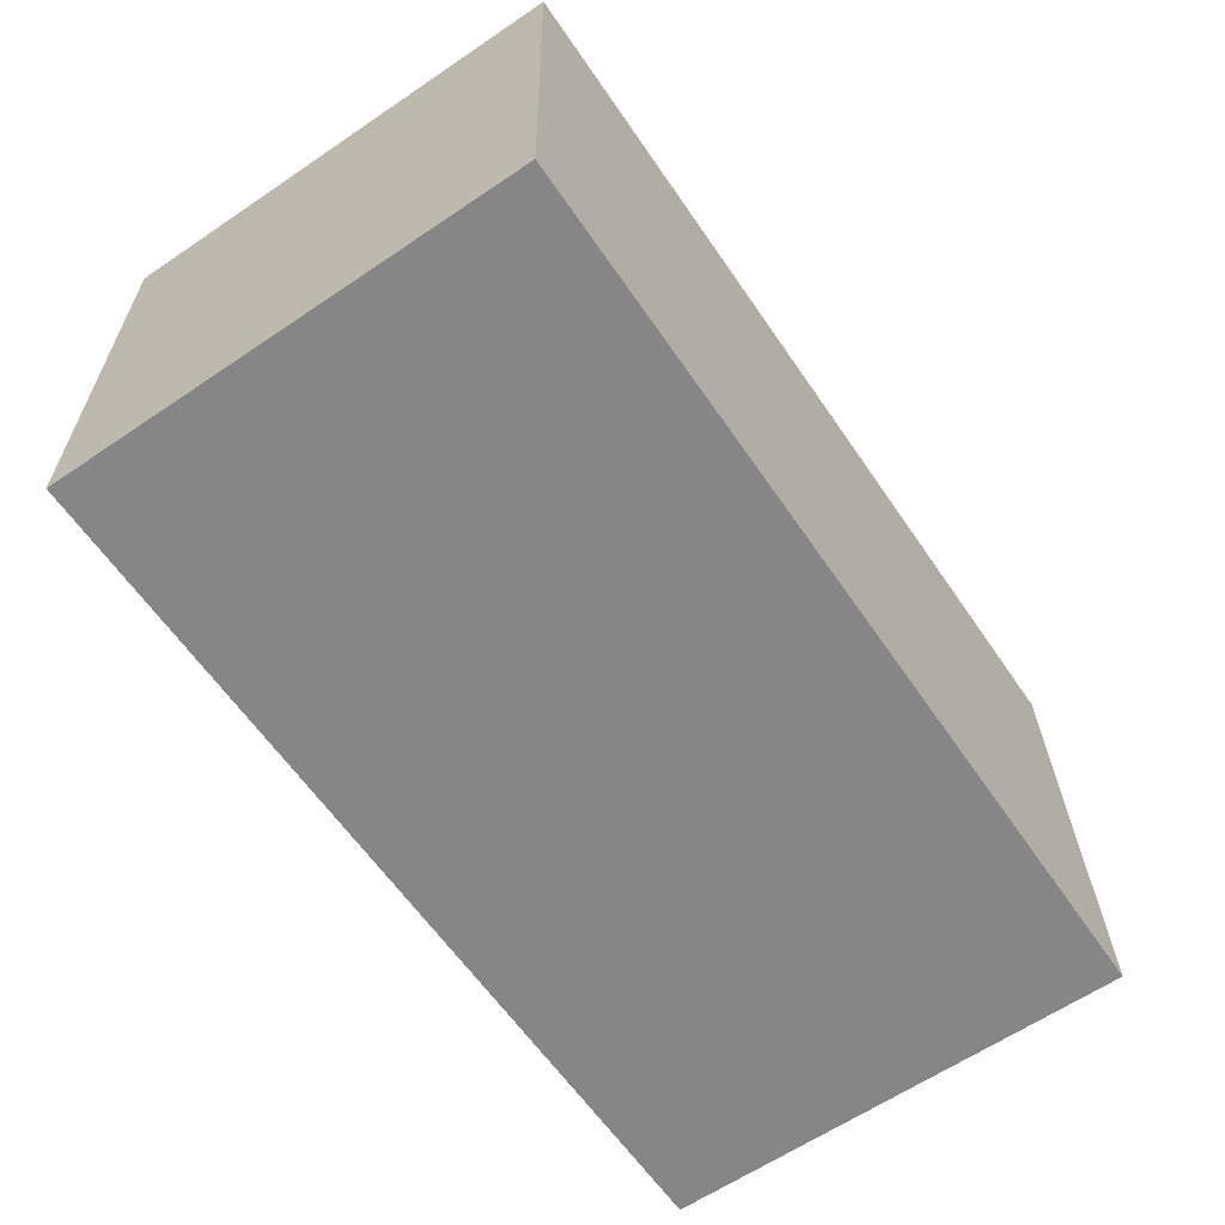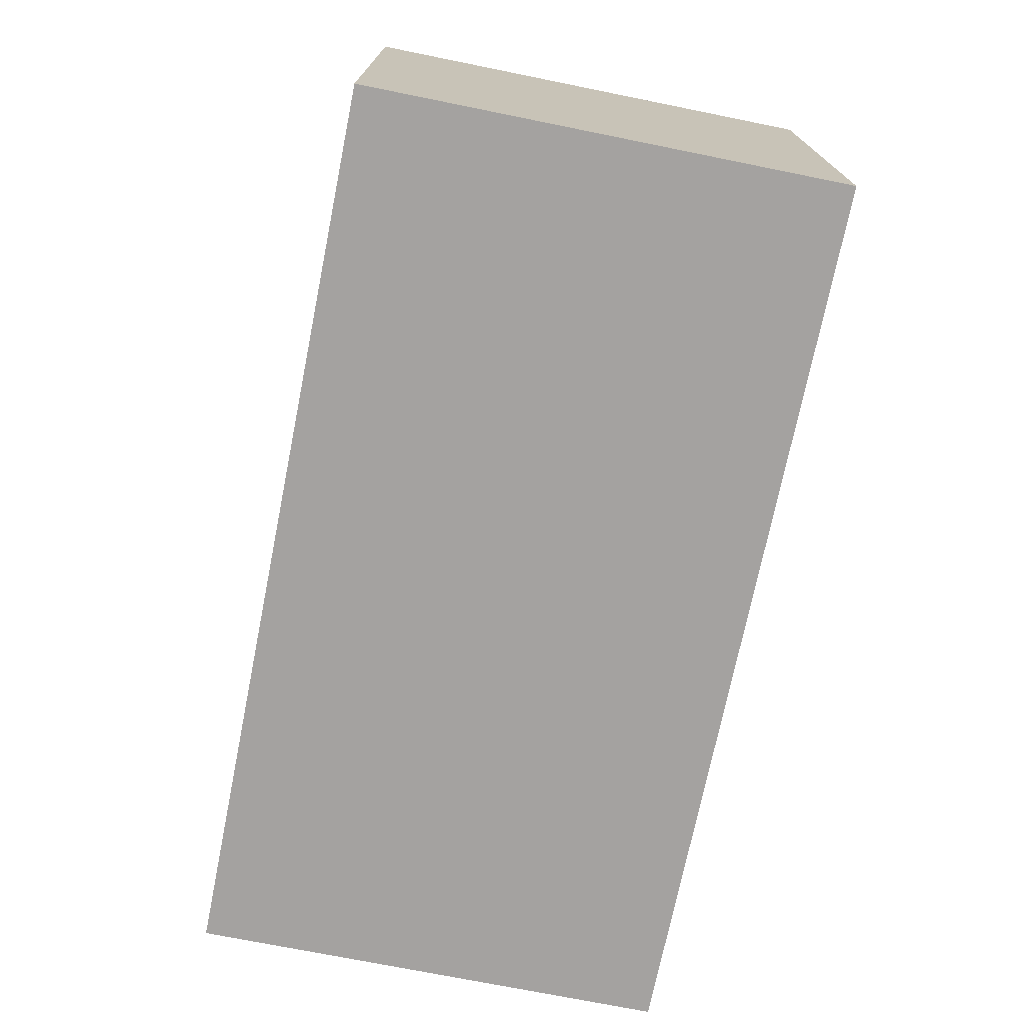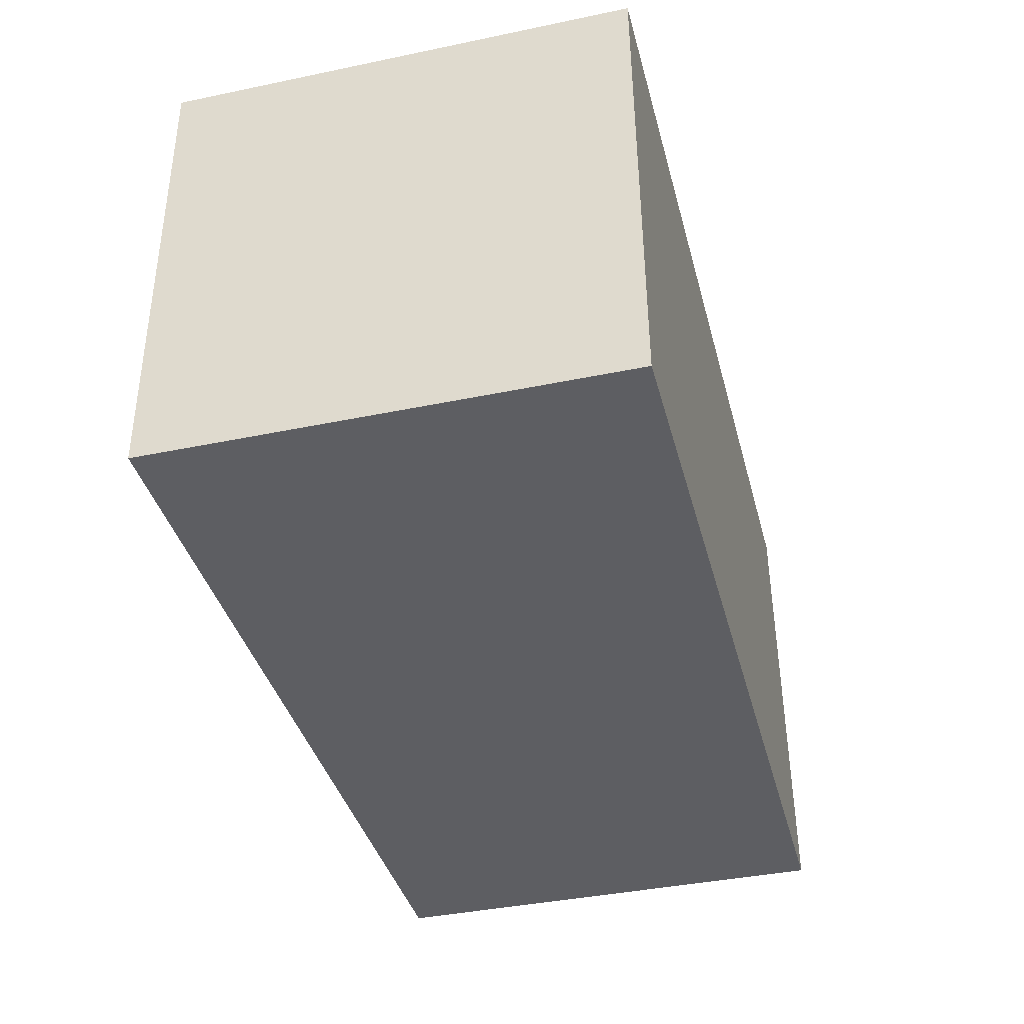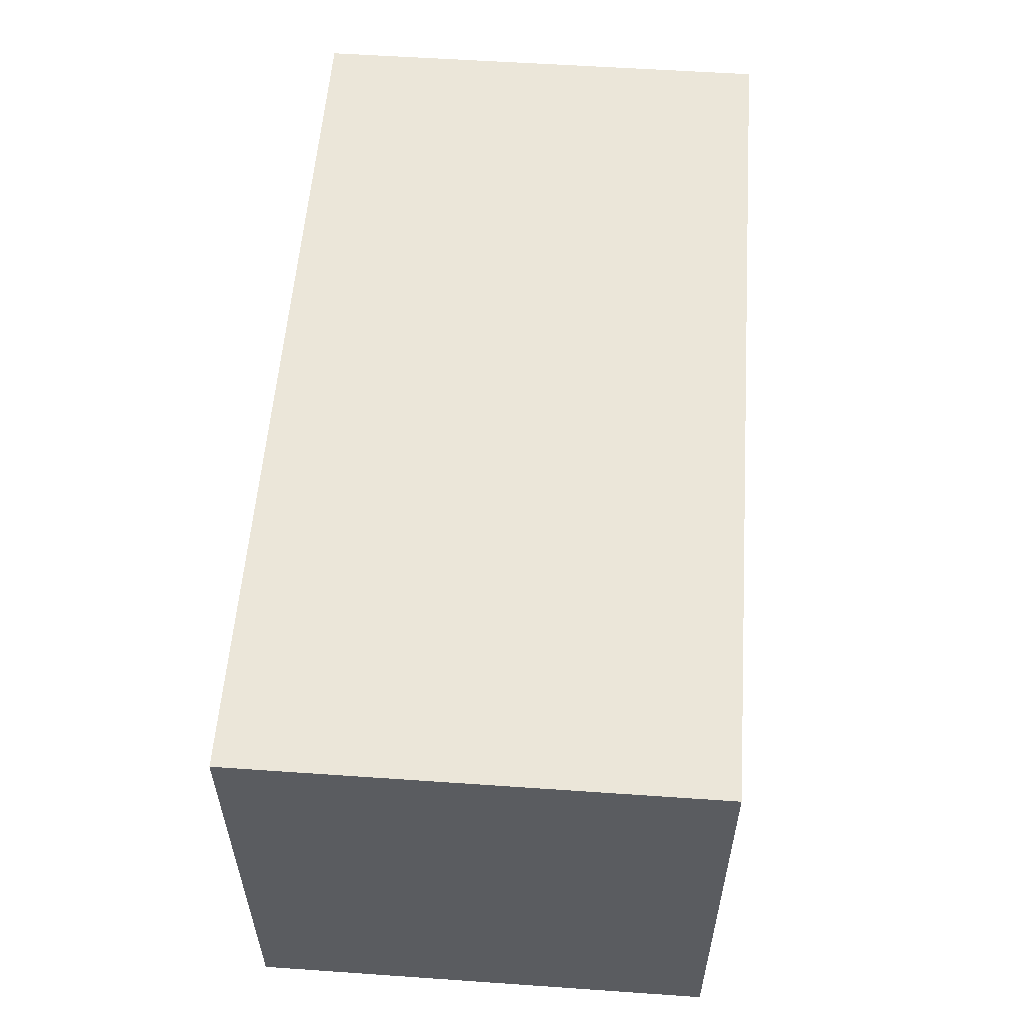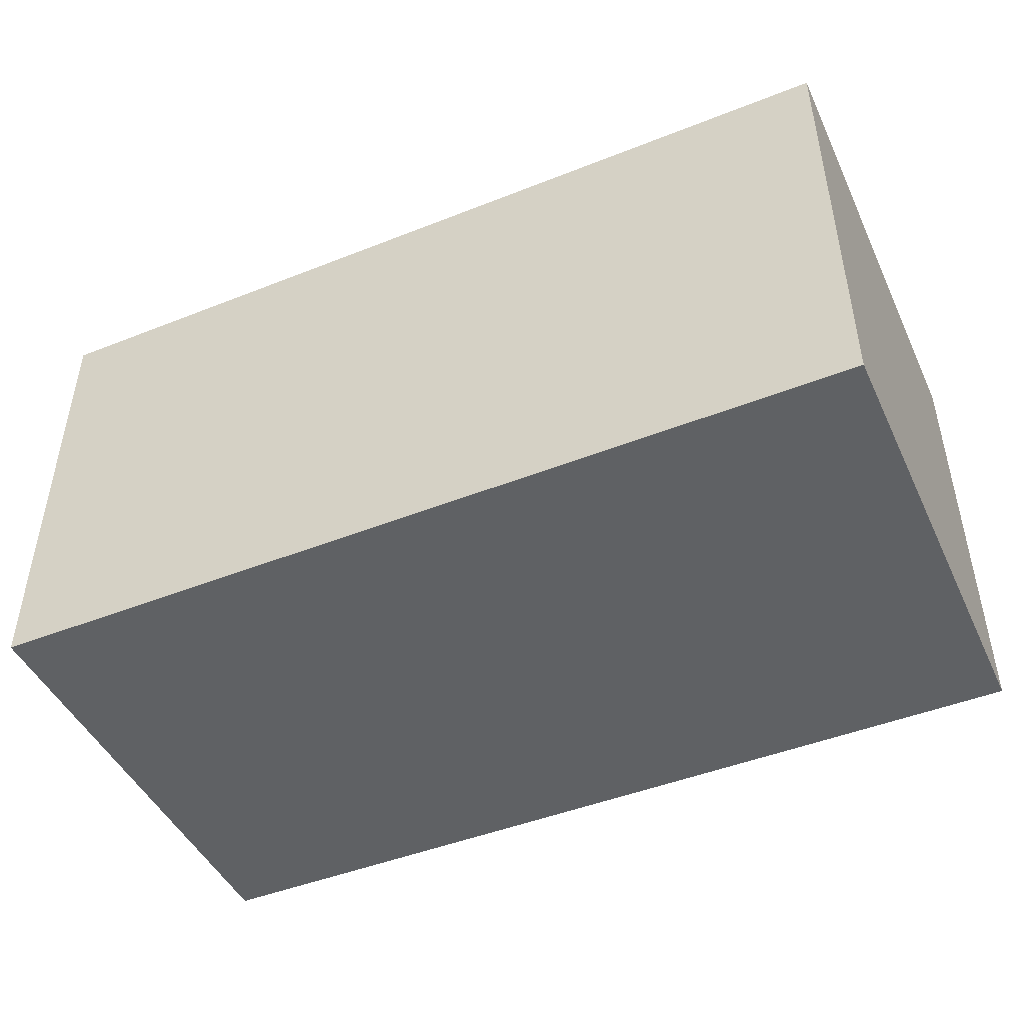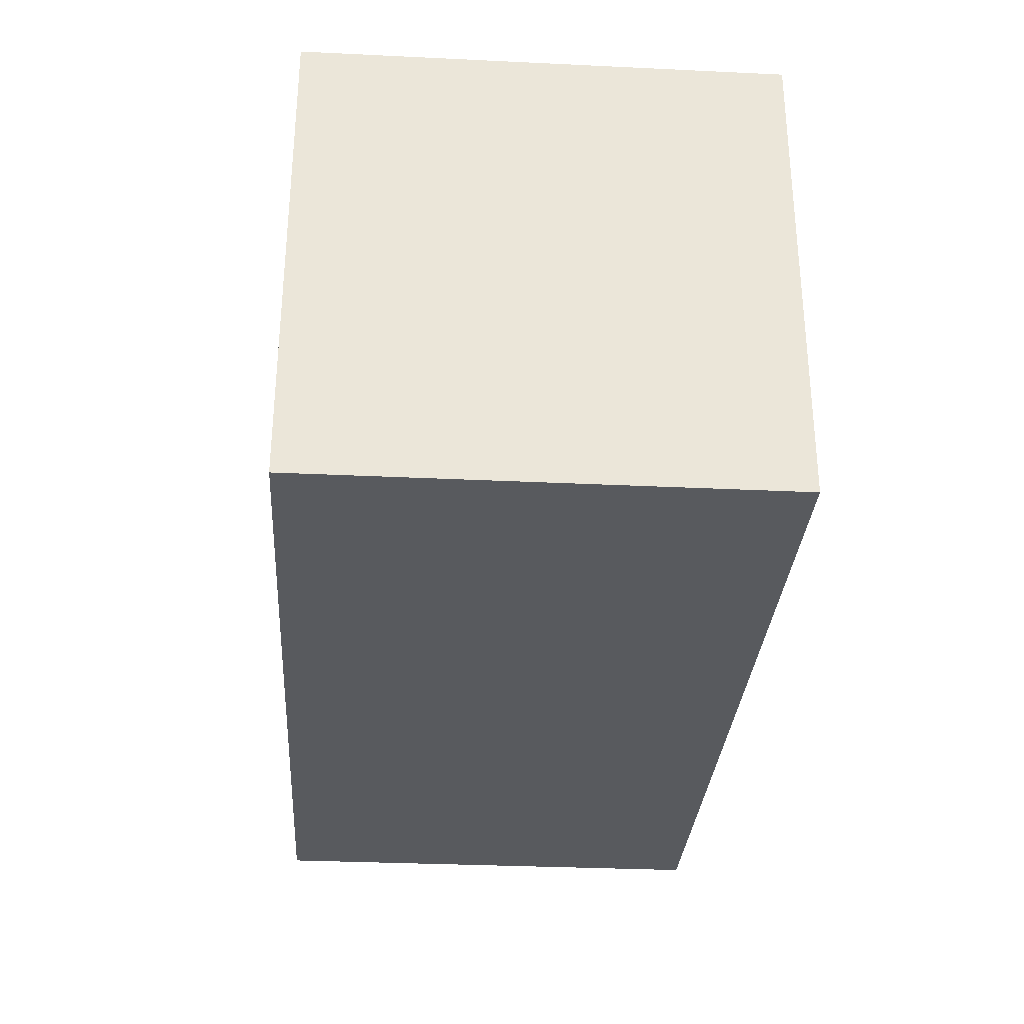
<metadata>
{"format":"obj","ext":"obj","renderer":"f3d","projection":"perspective","resolution":1024,"background":"white","views":[{"elev":-63.2,"azim":124.3,"up":"+Z"},{"elev":-72.7,"azim":79.9,"up":"+Y"},{"elev":-39.9,"azim":104.4,"up":"+Z"},{"elev":54.8,"azim":94.2,"up":"+Z"},{"elev":-46.4,"azim":25.6,"up":"+Y"},{"elev":-32.2,"azim":86.2,"up":"+Z"}]}
</metadata>
<code>
v  0.056 2.382 2.433
v  4.571 2.382 -0.104
v  0 2.382 1.459e-16
v  4.626 2.382 2.329
v  0 0 0
v  0.056 -1.49e-16 2.433
v  4.626 -1.426e-16 2.329
v  4.571 6.368e-18 -0.104
g defaultobject
f 1 2 3
f 2 1 4
f 5 1 3
f 1 5 6
f 6 4 1
f 4 6 7
f 7 2 4
f 2 7 8
f 8 3 2
f 3 8 5
f 8 6 5
f 6 8 7

</code>
